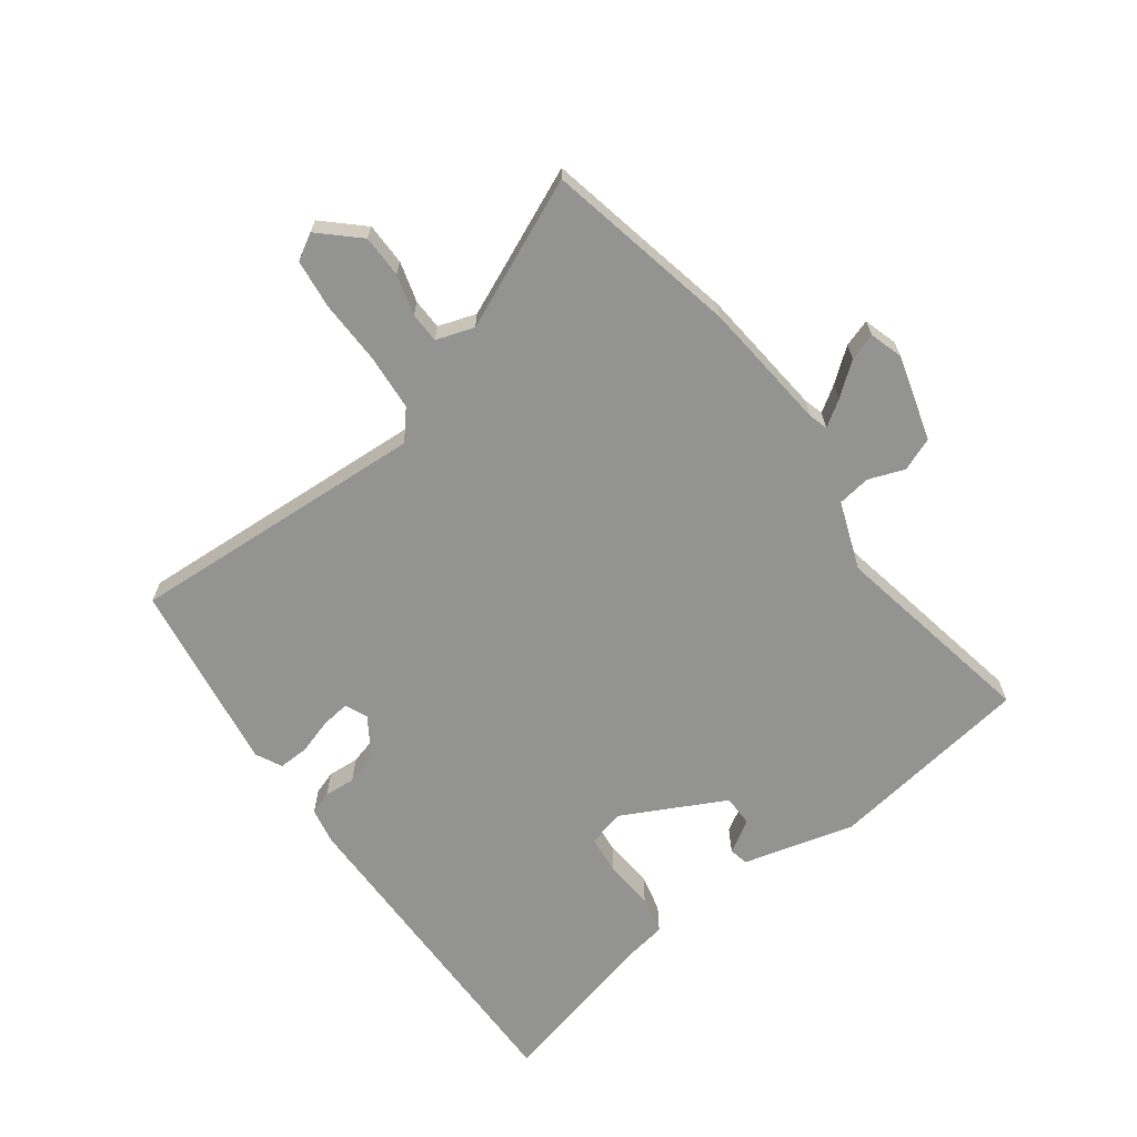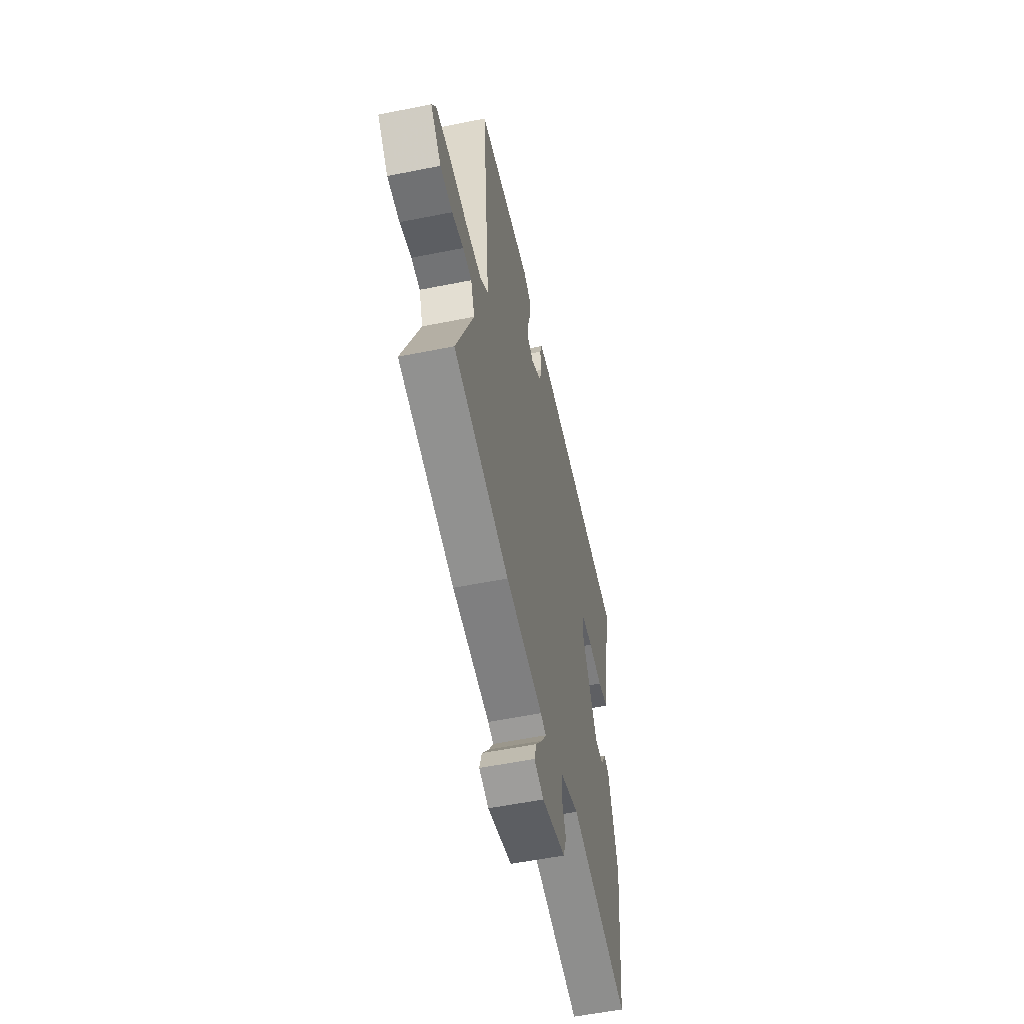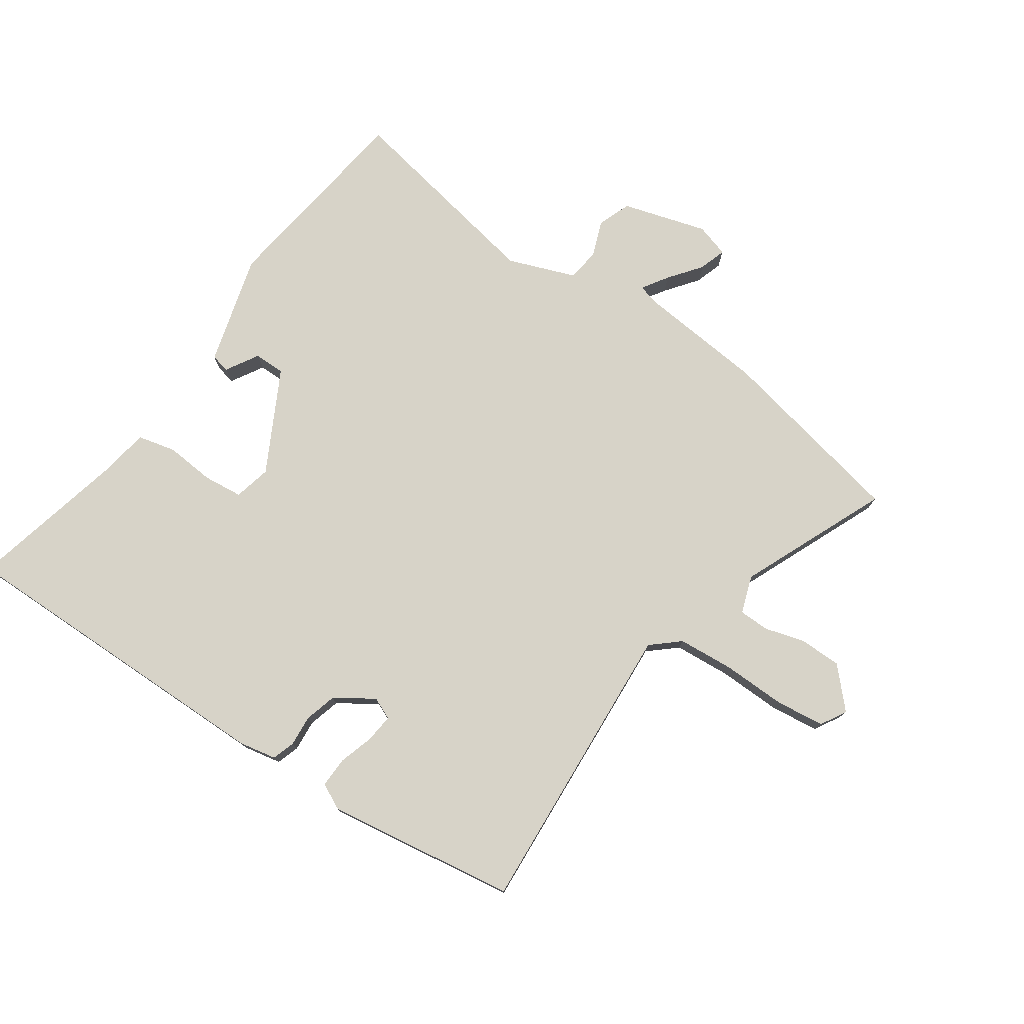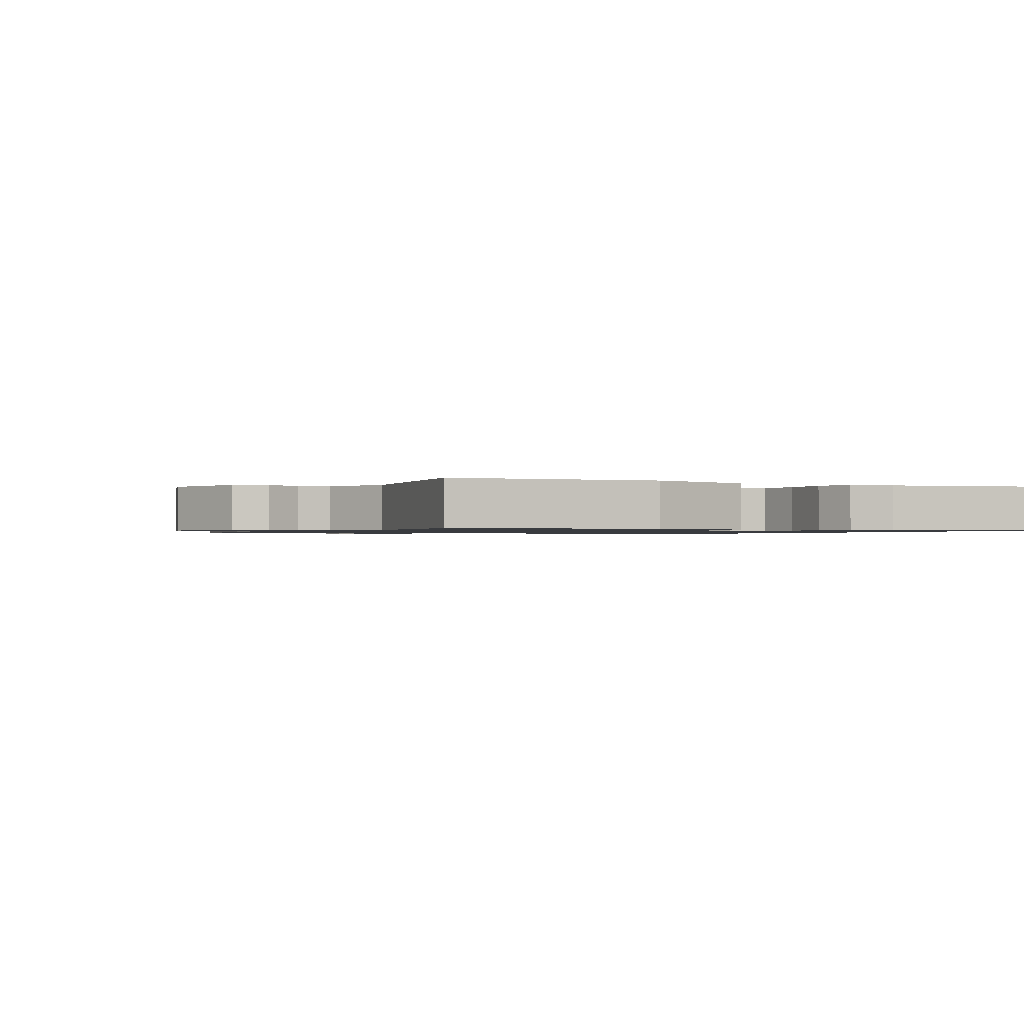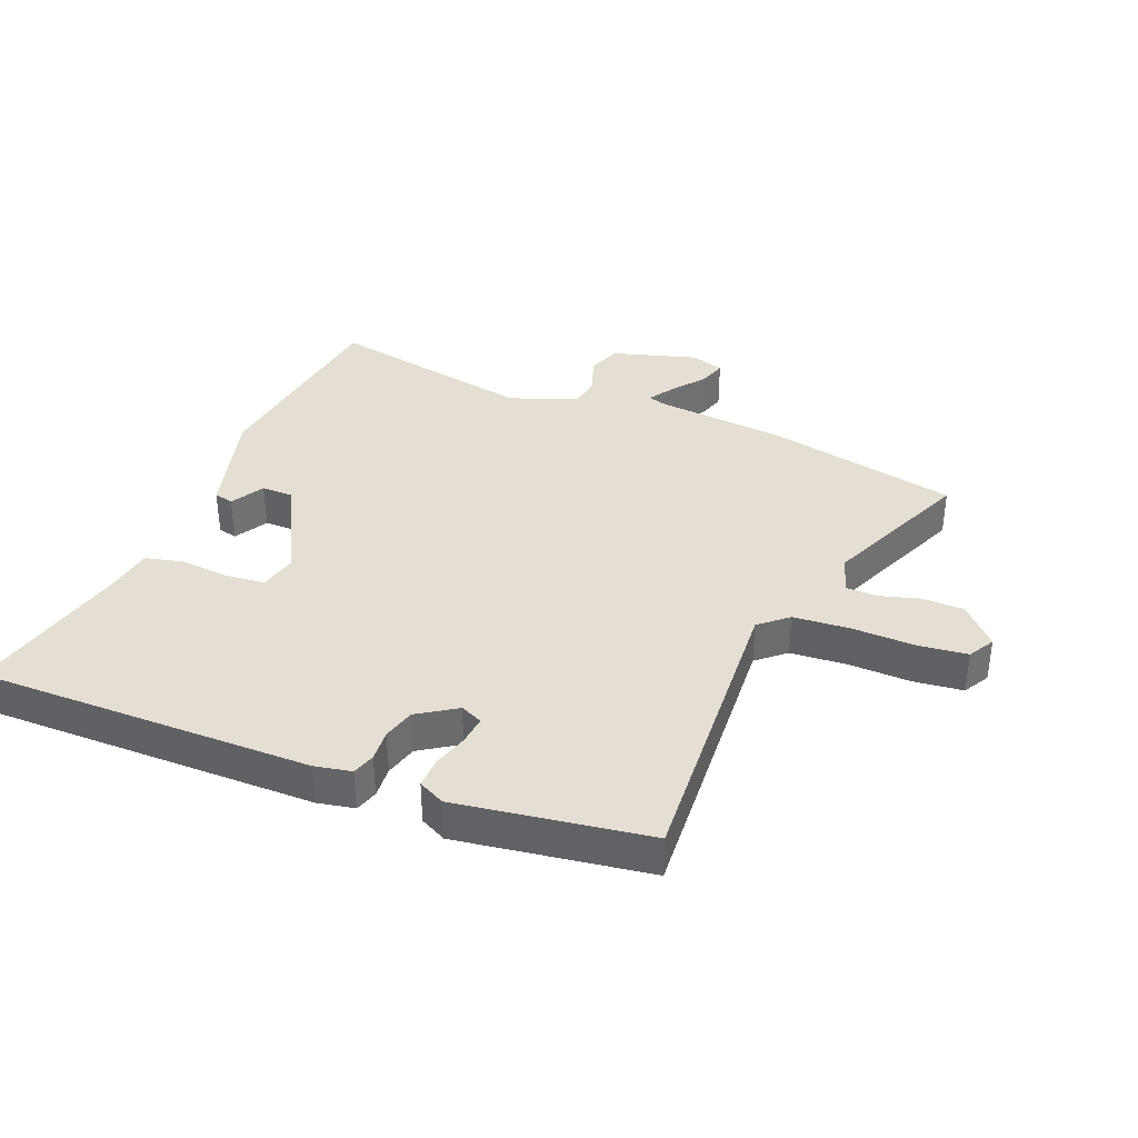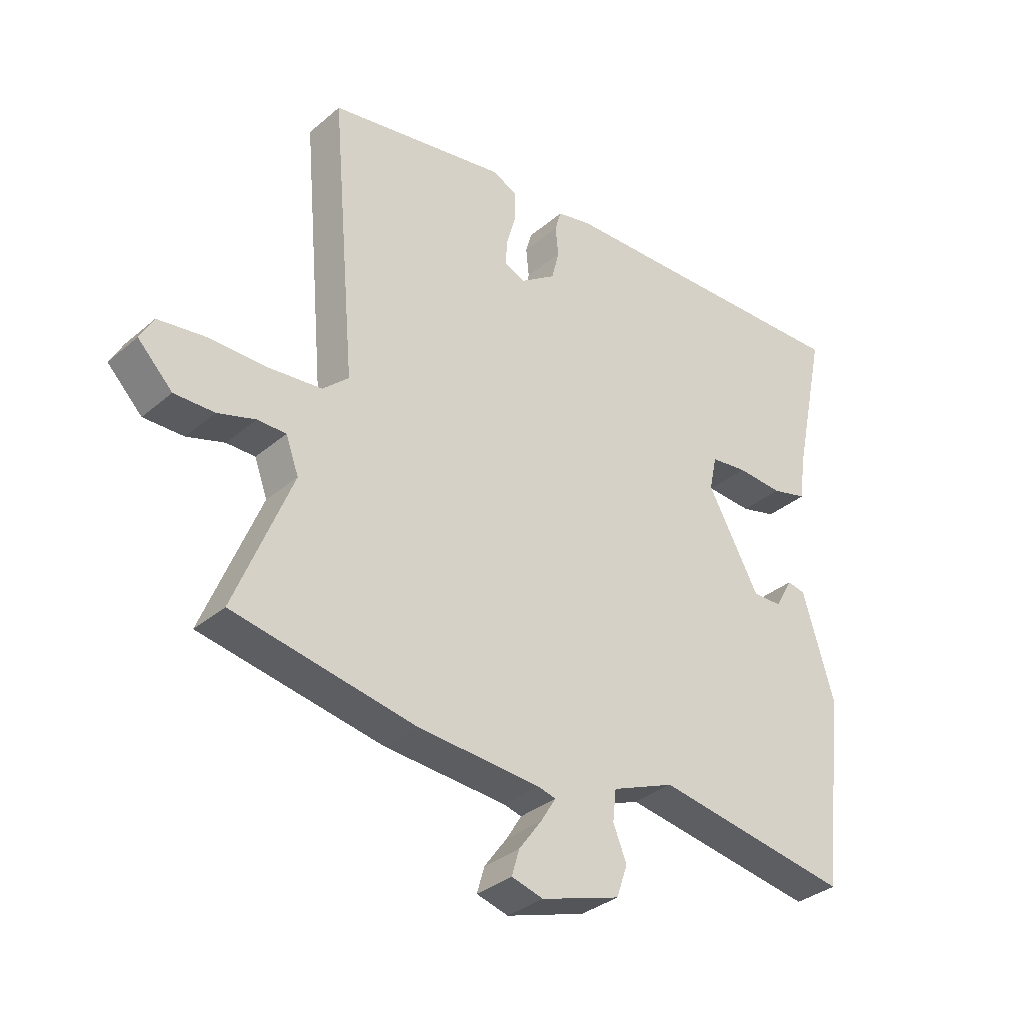
<metadata>
{"format":"obj","ext":"obj","renderer":"f3d","projection":"perspective","resolution":1024,"background":"white","views":[{"elev":-66.7,"azim":128.1,"up":"+Y"},{"elev":-55.9,"azim":101.9,"up":"+Z"},{"elev":77.1,"azim":35.8,"up":"+Y"},{"elev":-1.0,"azim":-117.5,"up":"+Y"},{"elev":37.2,"azim":23.3,"up":"+Y"},{"elev":-33.8,"azim":138.8,"up":"+Z"}]}
</metadata>
<code>
v -0.462 0.07 -0.513
v -0.499 0.07 -0.183
v -0.446 0.07 -0.006
v -0.415 0.07 0
v -0.385 0.07 -0.053
v -0.335 0.07 -0.054
v -0.246 0.07 0.107
v -0.259 0.07 0.167
v -0.322 0.07 0.175
v -0.401 0.07 0.17
v -0.462 0.07 0.186
v -0.472 0.07 0.261
v -0.528 0.07 0.523
v 0.009 0.07 0.507
v 0.068 0.07 0.494
v 0.079 0.07 0.457
v 0.074 0.07 0.407
v 0.087 0.07 0.355
v 0.148 0.07 0.313
v 0.184 0.07 0.328
v 0.18 0.07 0.374
v 0.164 0.07 0.431
v 0.164 0.07 0.48
v 0.207 0.07 0.5
v 0.512 0.07 0.447
v 0.47 0.07 -0.033
v 0.514 0.07 -0.073
v 0.604 0.07 -0.082
v 0.706 0.07 -0.082
v 0.785 0.07 -0.093
v 0.808 0.07 -0.135
v 0.749 0.07 -0.195
v 0.681 0.07 -0.194
v 0.617 0.07 -0.174
v 0.568 0.07 -0.174
v 0.546 0.07 -0.234
v 0.643 0.07 -0.474
v 0.333 0.07 -0.531
v 0.124 0.07 -0.546
v 0.093 0.07 -0.554
v 0.119 0.07 -0.596
v 0.158 0.07 -0.649
v 0.171 0.07 -0.693
v 0.117 0.07 -0.708
v -0.018 0.07 -0.665
v -0.037 0.07 -0.611
v -0.014 0.07 -0.554
v -0.02 0.07 -0.501
v -0.127 0.07 -0.458
v -0.462 0 -0.513
v -0.499 0 -0.183
v -0.446 0 -0.006
v -0.415 0 0
v -0.385 0 -0.053
v -0.335 0 -0.054
v -0.246 0 0.107
v -0.259 0 0.167
v -0.322 0 0.175
v -0.401 0 0.17
v -0.462 0 0.186
v -0.472 0 0.261
v -0.528 0 0.523
v 0.009 0 0.507
v 0.068 0 0.494
v 0.079 0 0.457
v 0.074 0 0.407
v 0.087 0 0.355
v 0.148 0 0.313
v 0.184 0 0.328
v 0.18 0 0.374
v 0.164 0 0.431
v 0.164 0 0.48
v 0.207 0 0.5
v 0.512 0 0.447
v 0.47 0 -0.033
v 0.514 0 -0.073
v 0.604 0 -0.082
v 0.706 0 -0.082
v 0.785 0 -0.093
v 0.808 0 -0.135
v 0.749 0 -0.195
v 0.681 0 -0.194
v 0.617 0 -0.174
v 0.568 0 -0.174
v 0.546 0 -0.234
v 0.643 0 -0.474
v 0.333 0 -0.531
v 0.124 0 -0.546
v 0.093 0 -0.554
v 0.119 0 -0.596
v 0.158 0 -0.649
v 0.171 0 -0.693
v 0.117 0 -0.708
v -0.018 0 -0.665
v -0.037 0 -0.611
v -0.014 0 -0.554
v -0.02 0 -0.501
v -0.127 0 -0.458
f 45 46 47
f 44 45 47
f 43 44 47
f 42 43 47
f 41 42 47
f 40 41 47 48
f 39 40 48
f 39 48 49
f 38 39 49
f 37 38 49
f 36 37 49
f 32 33 34
f 31 32 34
f 30 31 34
f 29 30 34
f 28 29 34
f 27 28 34 35
f 49 1 2
f 36 49 2
f 35 36 2
f 27 35 2
f 26 27 2
f 24 25 26
f 23 24 26
f 22 23 26
f 21 22 26
f 15 16 17
f 14 15 17
f 13 14 17
f 12 13 17
f 12 17 18
f 11 12 18
f 10 11 18
f 9 10 18
f 8 9 18 19
f 2 3 4 5
f 2 5 6
f 26 2 6
f 20 21 26
f 26 6 7
f 20 26 7
f 19 20 7
f 7 8 19
f 96 95 94
f 96 94 93
f 96 93 92
f 96 92 91
f 96 91 90
f 97 96 90 89
f 97 89 88
f 98 97 88
f 98 88 87
f 98 87 86
f 98 86 85
f 83 82 81
f 83 81 80
f 83 80 79
f 83 79 78
f 83 78 77
f 84 83 77 76
f 51 50 98
f 51 98 85
f 51 85 84
f 51 84 76
f 51 76 75
f 75 74 73
f 75 73 72
f 75 72 71
f 75 71 70
f 66 65 64
f 66 64 63
f 66 63 62
f 66 62 61
f 67 66 61
f 67 61 60
f 67 60 59
f 67 59 58
f 68 67 58 57
f 54 53 52 51
f 55 54 51
f 55 51 75
f 75 70 69
f 56 55 75
f 56 75 69
f 56 69 68
f 68 57 56
f 1 50 51 2
f 2 51 52 3
f 3 52 53 4
f 4 53 54 5
f 5 54 55 6
f 6 55 56 7
f 7 56 57 8
f 8 57 58 9
f 9 58 59 10
f 10 59 60 11
f 11 60 61 12
f 12 61 62 13
f 13 62 63 14
f 14 63 64 15
f 15 64 65 16
f 16 65 66 17
f 17 66 67 18
f 18 67 68 19
f 19 68 69 20
f 20 69 70 21
f 21 70 71 22
f 22 71 72 23
f 23 72 73 24
f 24 73 74 25
f 25 74 75 26
f 26 75 76 27
f 27 76 77 28
f 28 77 78 29
f 29 78 79 30
f 30 79 80 31
f 31 80 81 32
f 32 81 82 33
f 33 82 83 34
f 34 83 84 35
f 35 84 85 36
f 36 85 86 37
f 37 86 87 38
f 38 87 88 39
f 39 88 89 40
f 40 89 90 41
f 41 90 91 42
f 42 91 92 43
f 43 92 93 44
f 44 93 94 45
f 45 94 95 46
f 46 95 96 47
f 47 96 97 48
f 48 97 98 49
f 49 98 50 1

</code>
